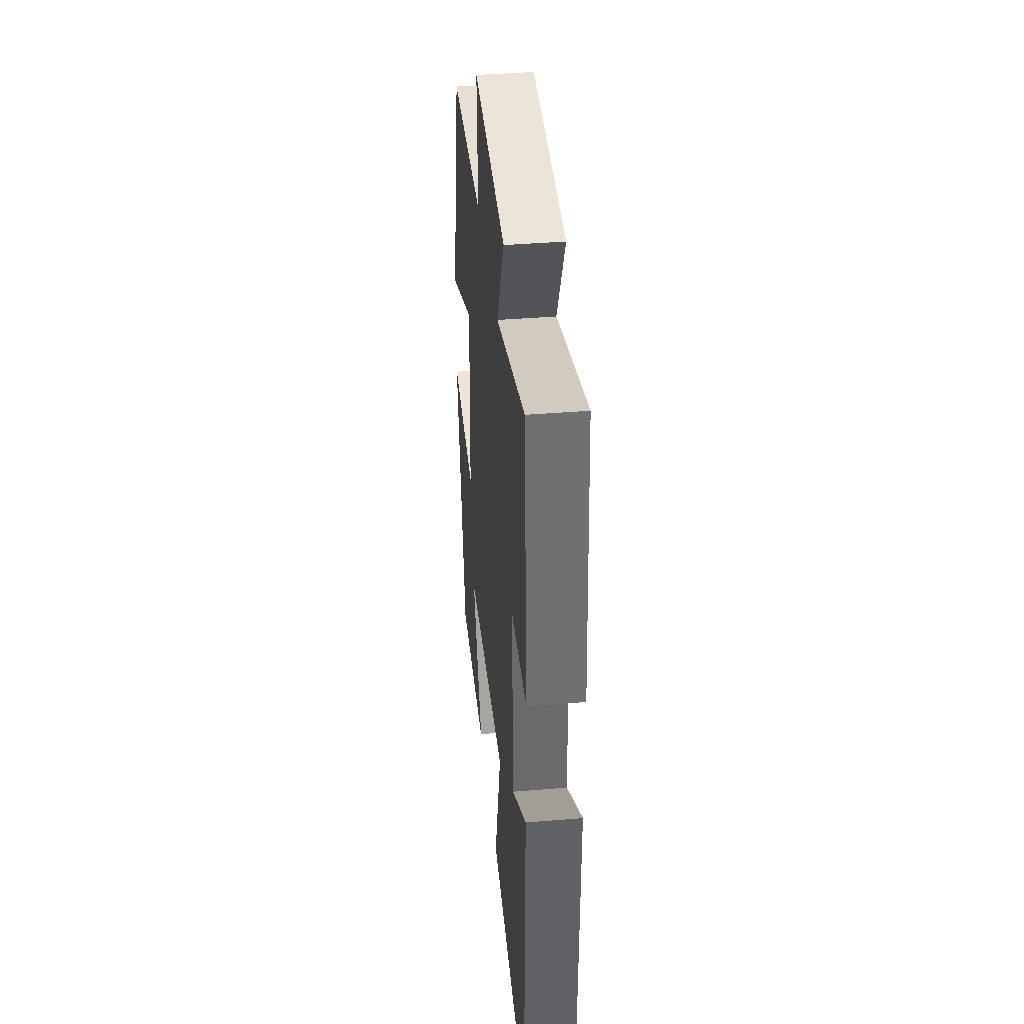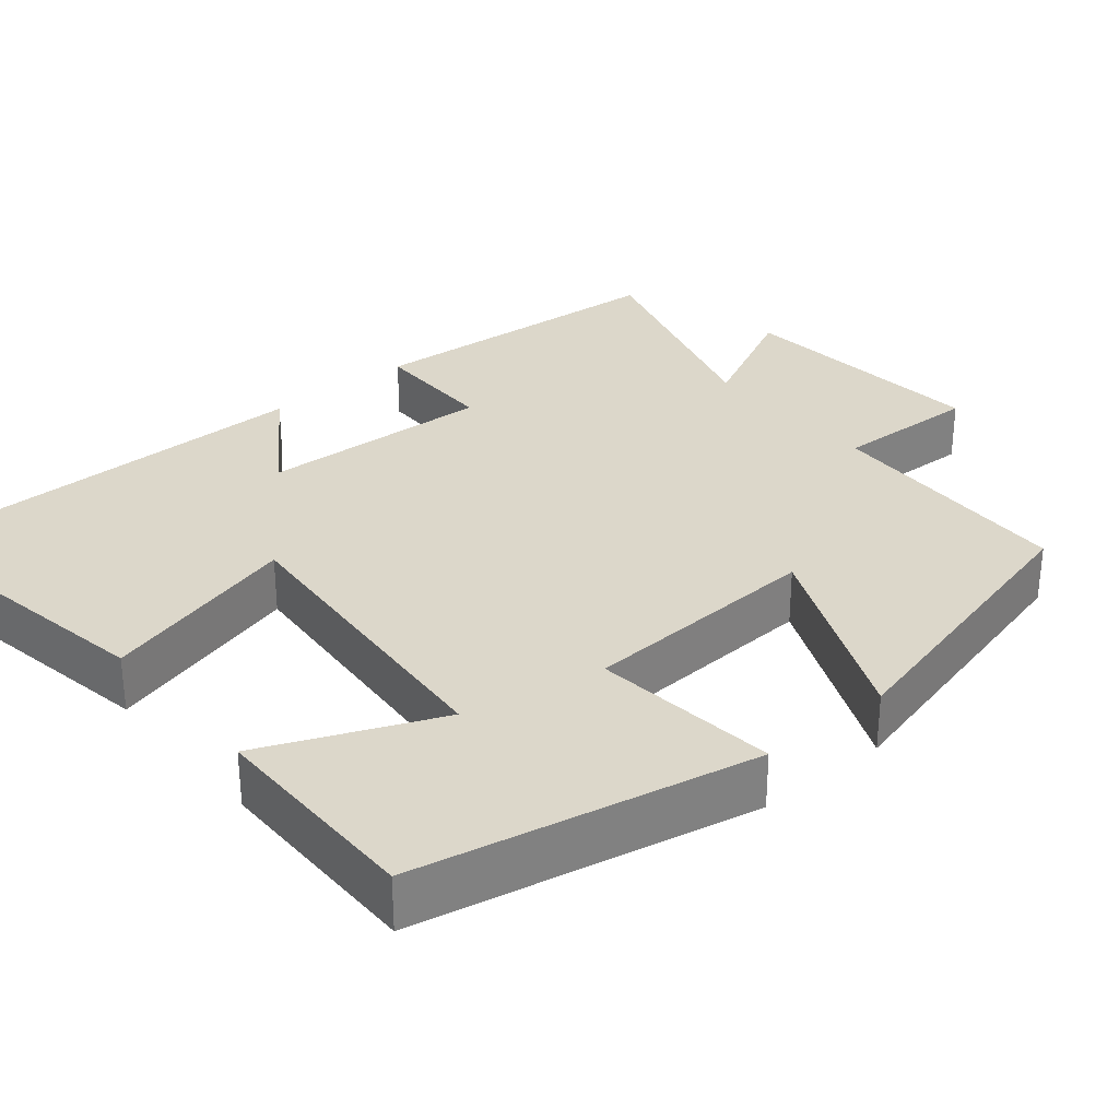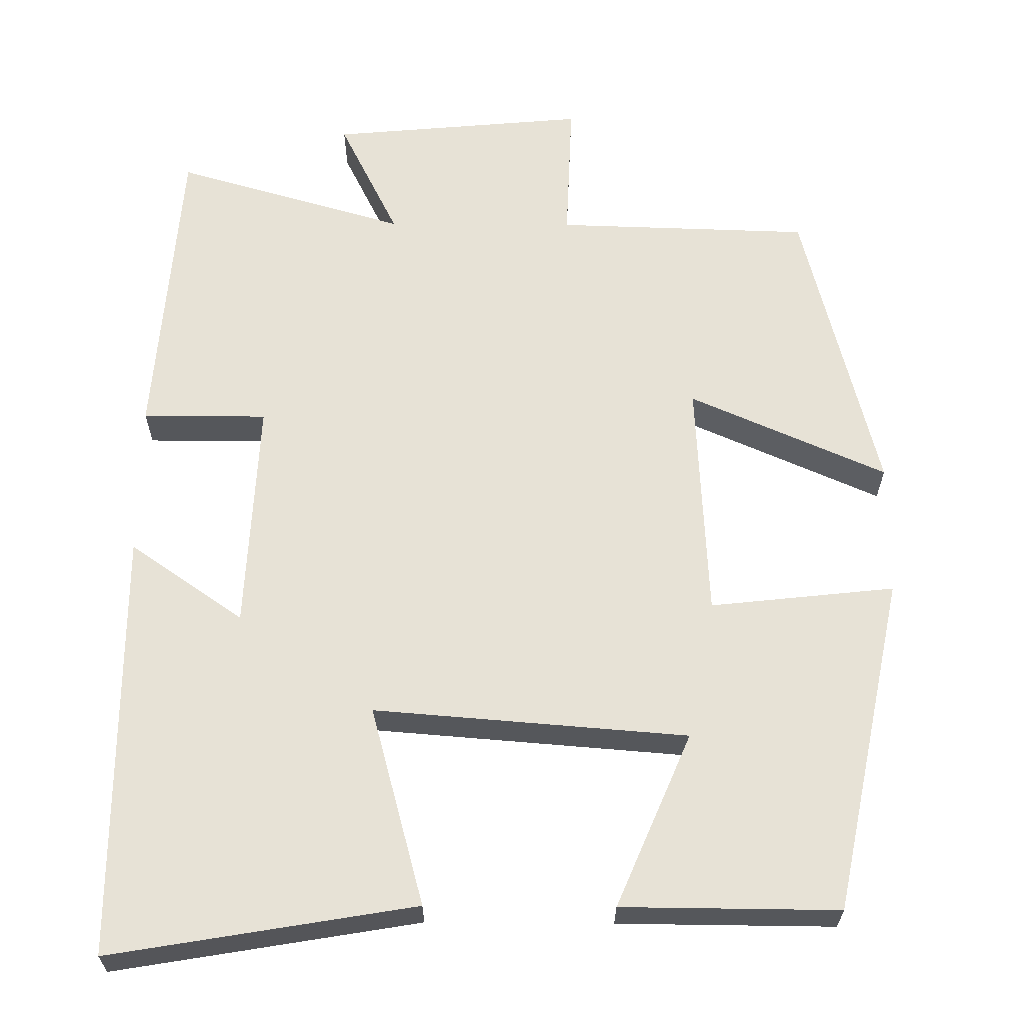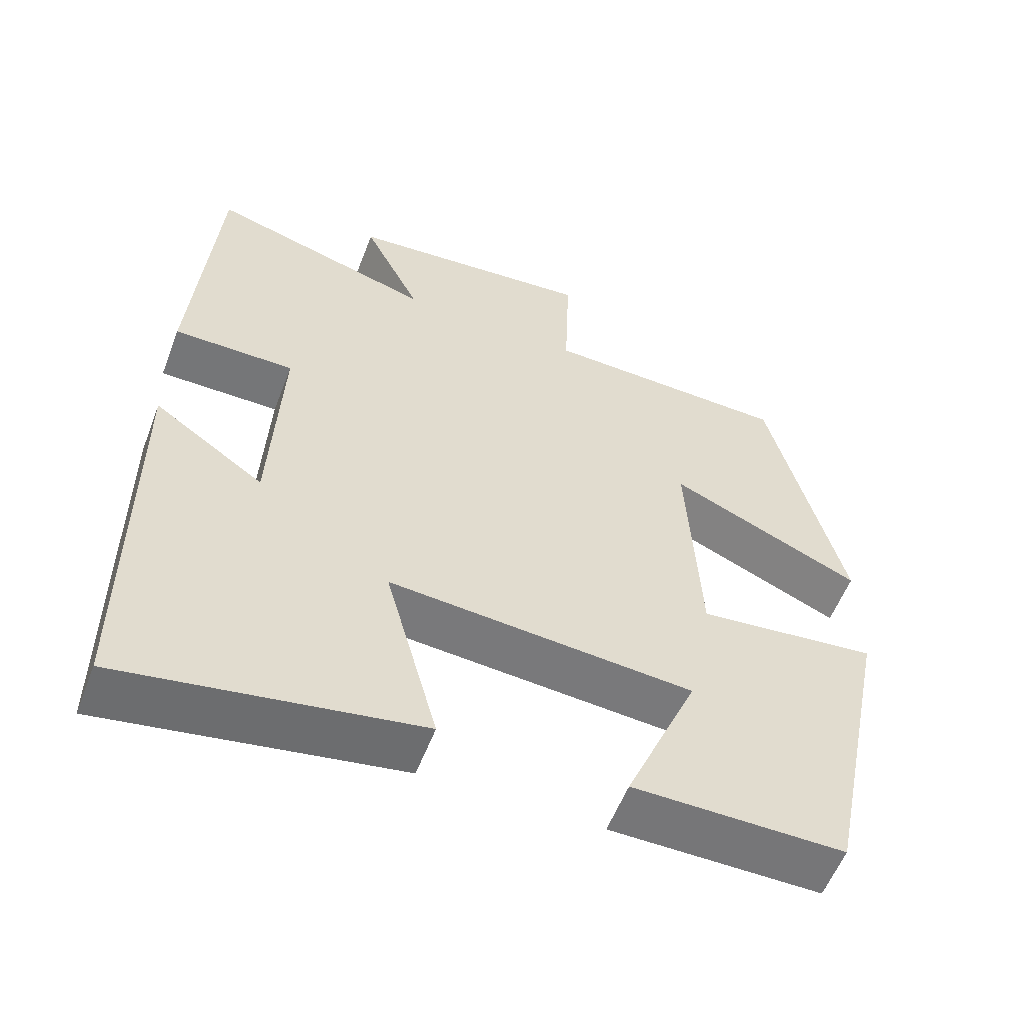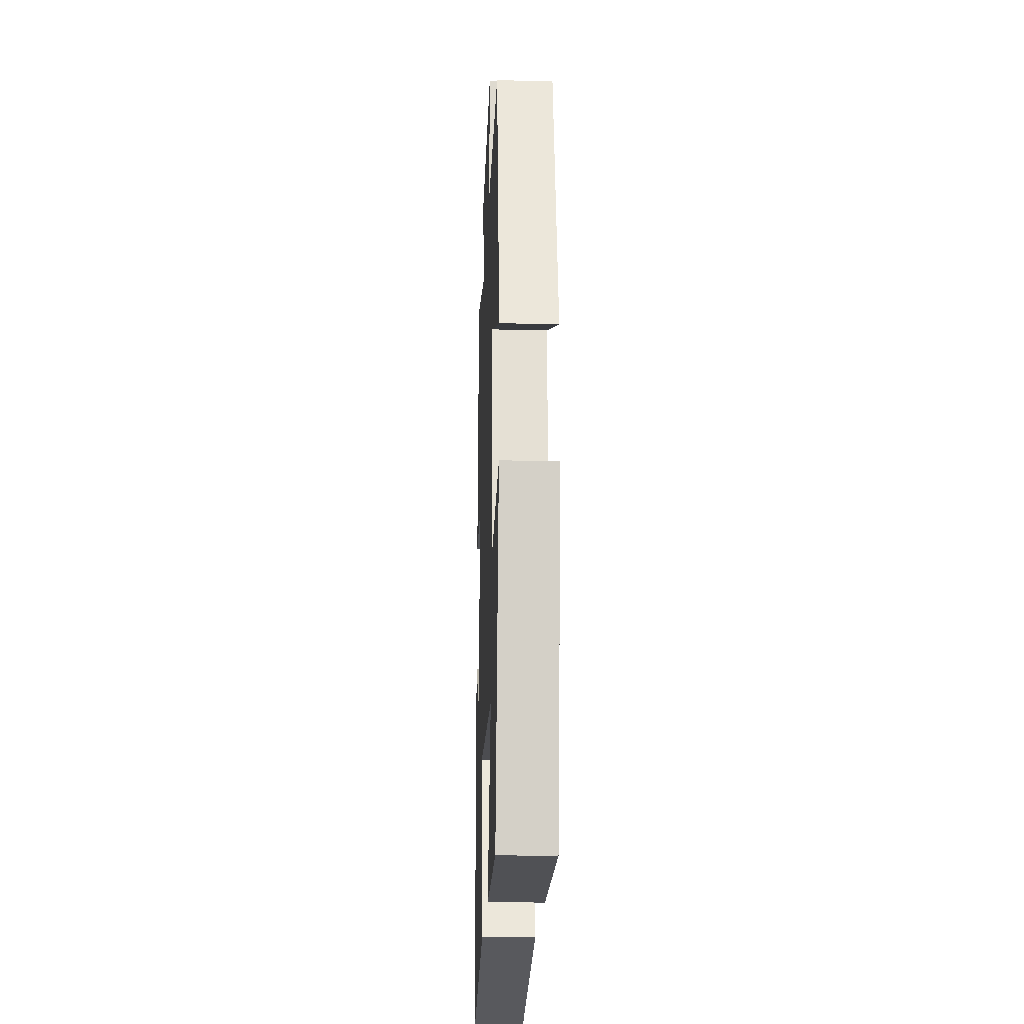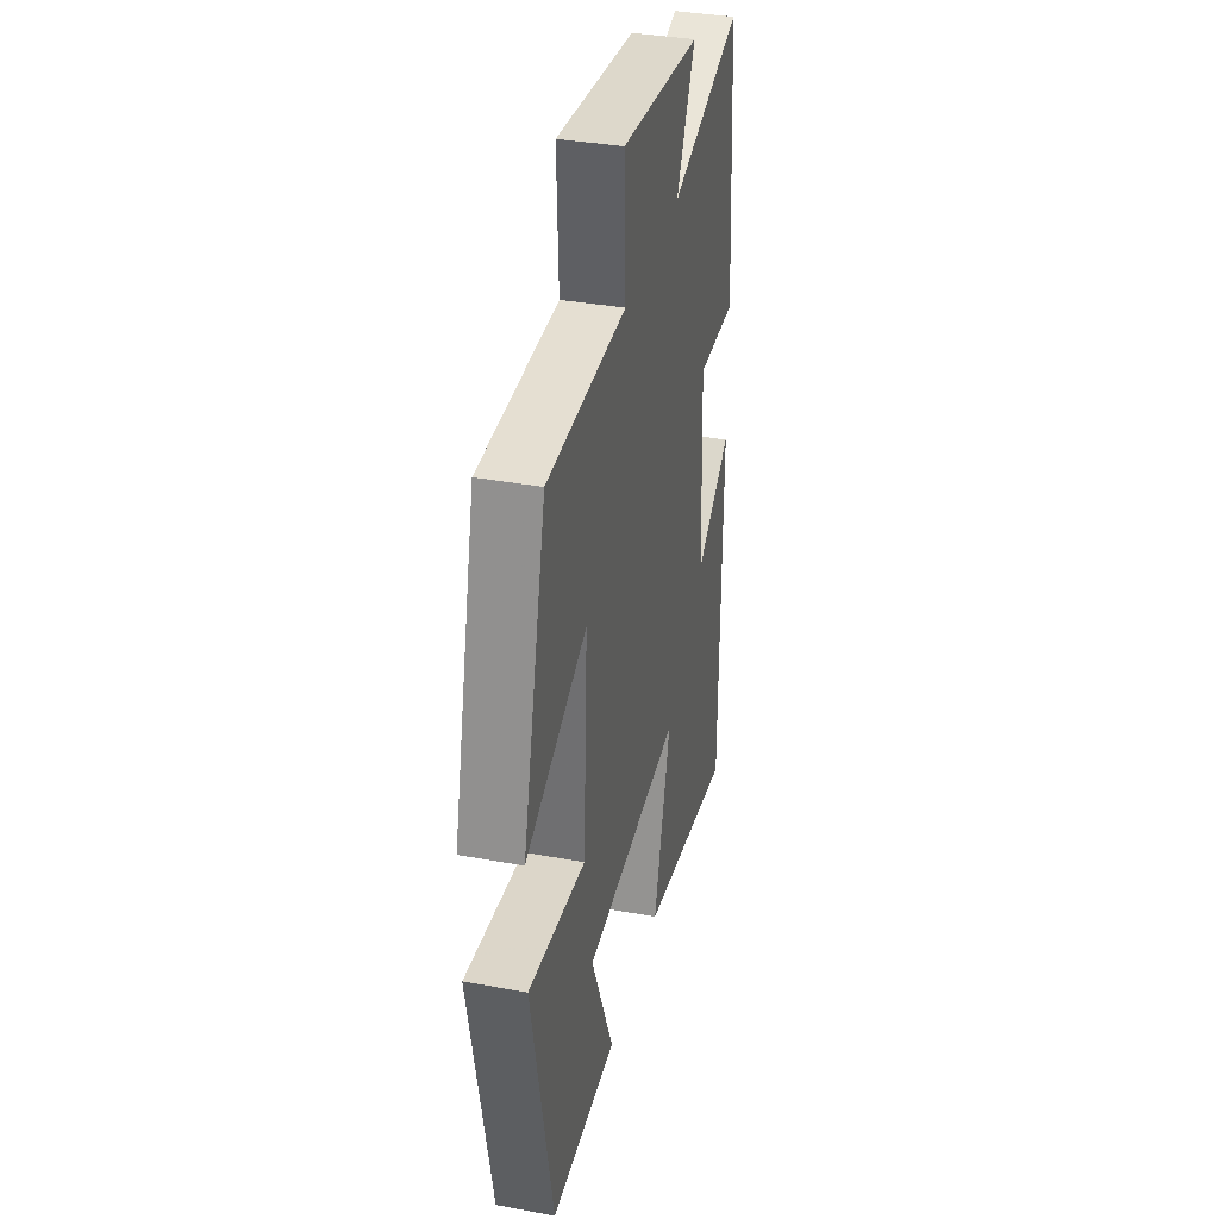
<metadata>
{"format":"obj","ext":"obj","renderer":"f3d","projection":"perspective","resolution":1024,"background":"white","views":[{"elev":39.9,"azim":84.1,"up":"+Z"},{"elev":30.8,"azim":-129.9,"up":"+Y"},{"elev":63.2,"azim":-179.6,"up":"+Y"},{"elev":-56.8,"azim":159.1,"up":"+Z"},{"elev":-20.7,"azim":-92.3,"up":"+Z"},{"elev":35.9,"azim":-76.4,"up":"+Z"}]}
</metadata>
<code>
v 0.498 0.07 -0.566
v 0.106 0.07 -0.5
v 0.176 0.07 -0.243
v -0.228 0.07 -0.275
v -0.132 0.07 -0.5
v -0.411 0.07 -0.502
v -0.5 0.07 -0.067
v -0.262 0.07 -0.093
v -0.246 0.07 0.217
v -0.5 0.07 0.105
v -0.403 0.07 0.49
v -0.075 0.07 0.5
v -0.082 0.07 0.685
v 0.248 0.07 0.655
v 0.171 0.07 0.5
v 0.47 0.07 0.587
v 0.5 0.07 0.185
v 0.339 0.07 0.185
v 0.353 0.07 -0.115
v 0.5 0.07 -0.013
v 0.498 0 -0.566
v 0.106 0 -0.5
v 0.176 0 -0.243
v -0.228 0 -0.275
v -0.132 0 -0.5
v -0.411 0 -0.502
v -0.5 0 -0.067
v -0.262 0 -0.093
v -0.246 0 0.217
v -0.5 0 0.105
v -0.403 0 0.49
v -0.075 0 0.5
v -0.082 0 0.685
v 0.248 0 0.655
v 0.171 0 0.5
v 0.47 0 0.587
v 0.5 0 0.185
v 0.339 0 0.185
v 0.353 0 -0.115
v 0.5 0 -0.013
f 19 20 1 2
f 18 19 2 3
f 15 16 17 18
f 15 18 3 4
f 12 13 14 15
f 12 15 4
f 9 10 11 12
f 8 9 12 4
f 7 8 4
f 4 5 6 7
f 22 21 40 39
f 23 22 39 38
f 38 37 36 35
f 24 23 38 35
f 35 34 33 32
f 24 35 32
f 32 31 30 29
f 24 32 29 28
f 24 28 27
f 27 26 25 24
f 1 21 22 2
f 2 22 23 3
f 3 23 24 4
f 4 24 25 5
f 5 25 26 6
f 6 26 27 7
f 7 27 28 8
f 8 28 29 9
f 9 29 30 10
f 10 30 31 11
f 11 31 32 12
f 12 32 33 13
f 13 33 34 14
f 14 34 35 15
f 15 35 36 16
f 16 36 37 17
f 17 37 38 18
f 18 38 39 19
f 19 39 40 20
f 20 40 21 1

</code>
